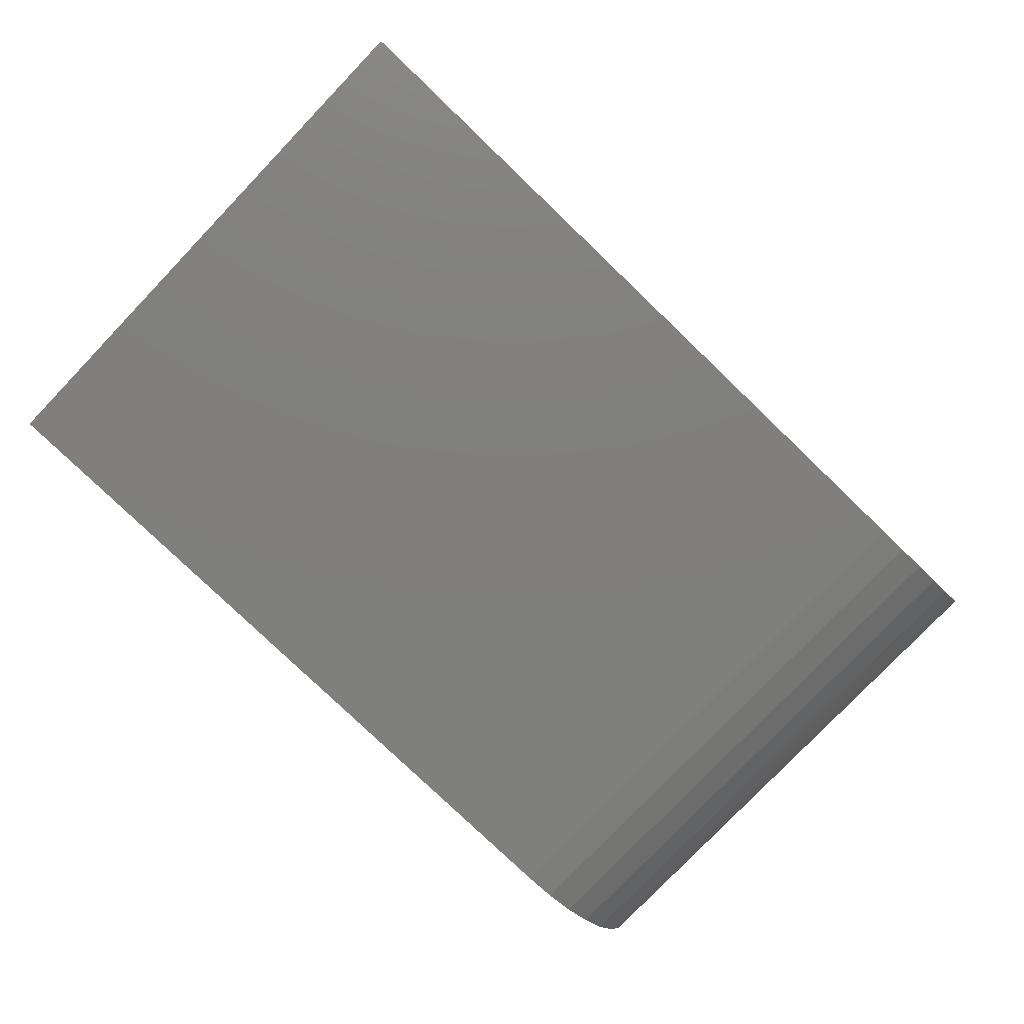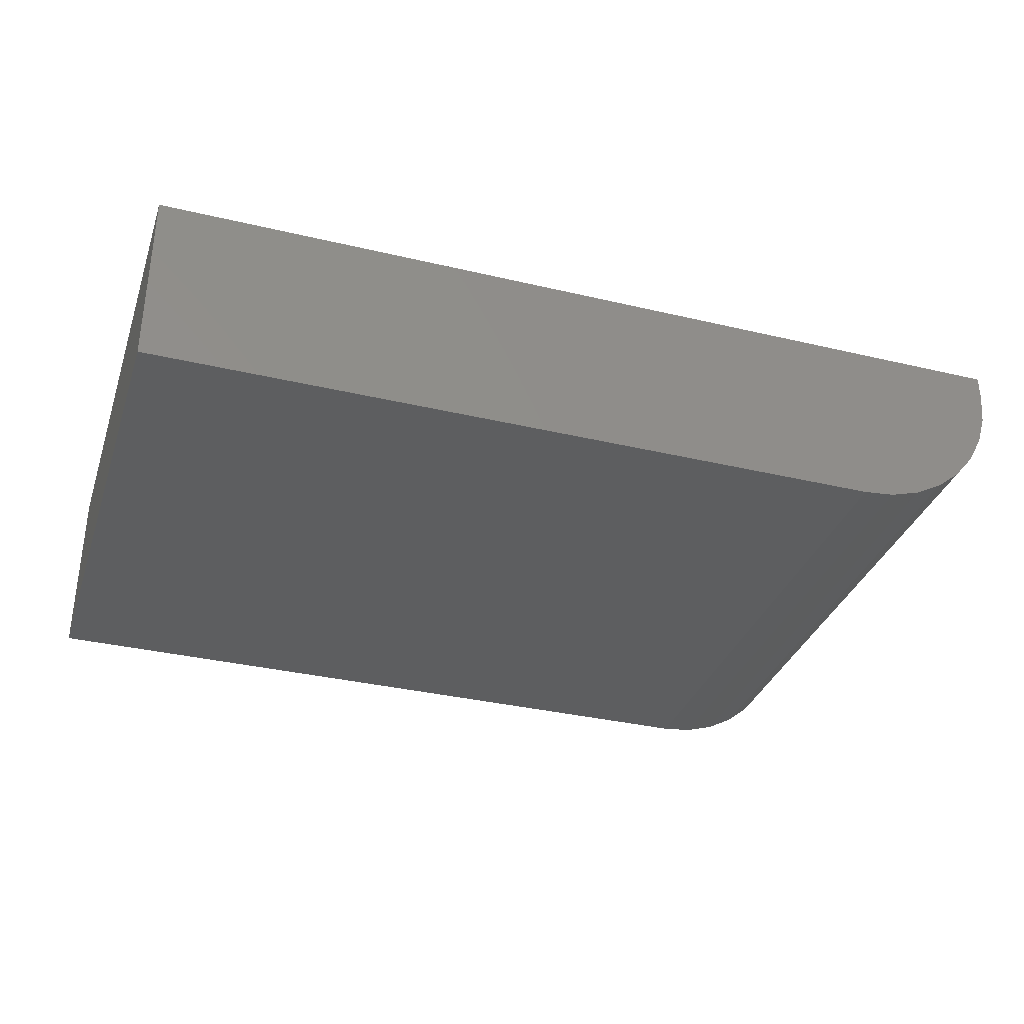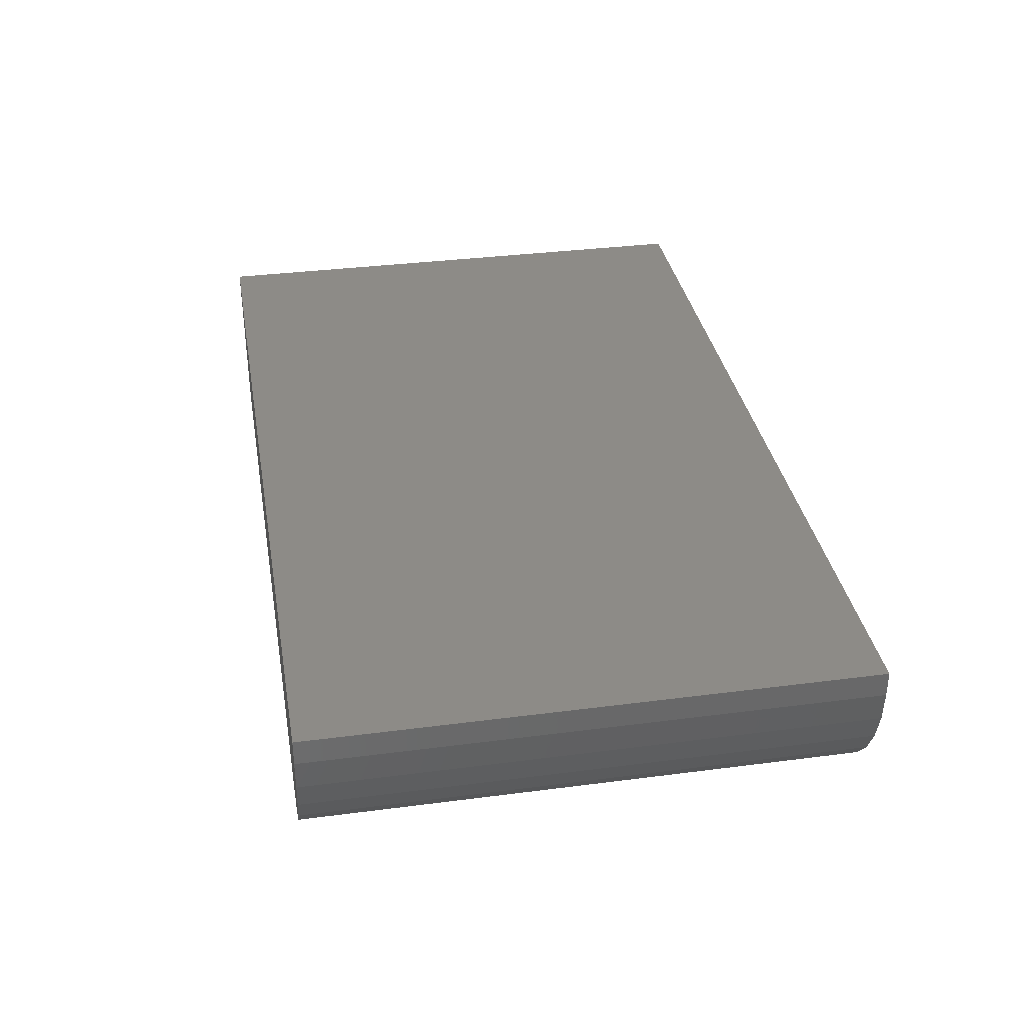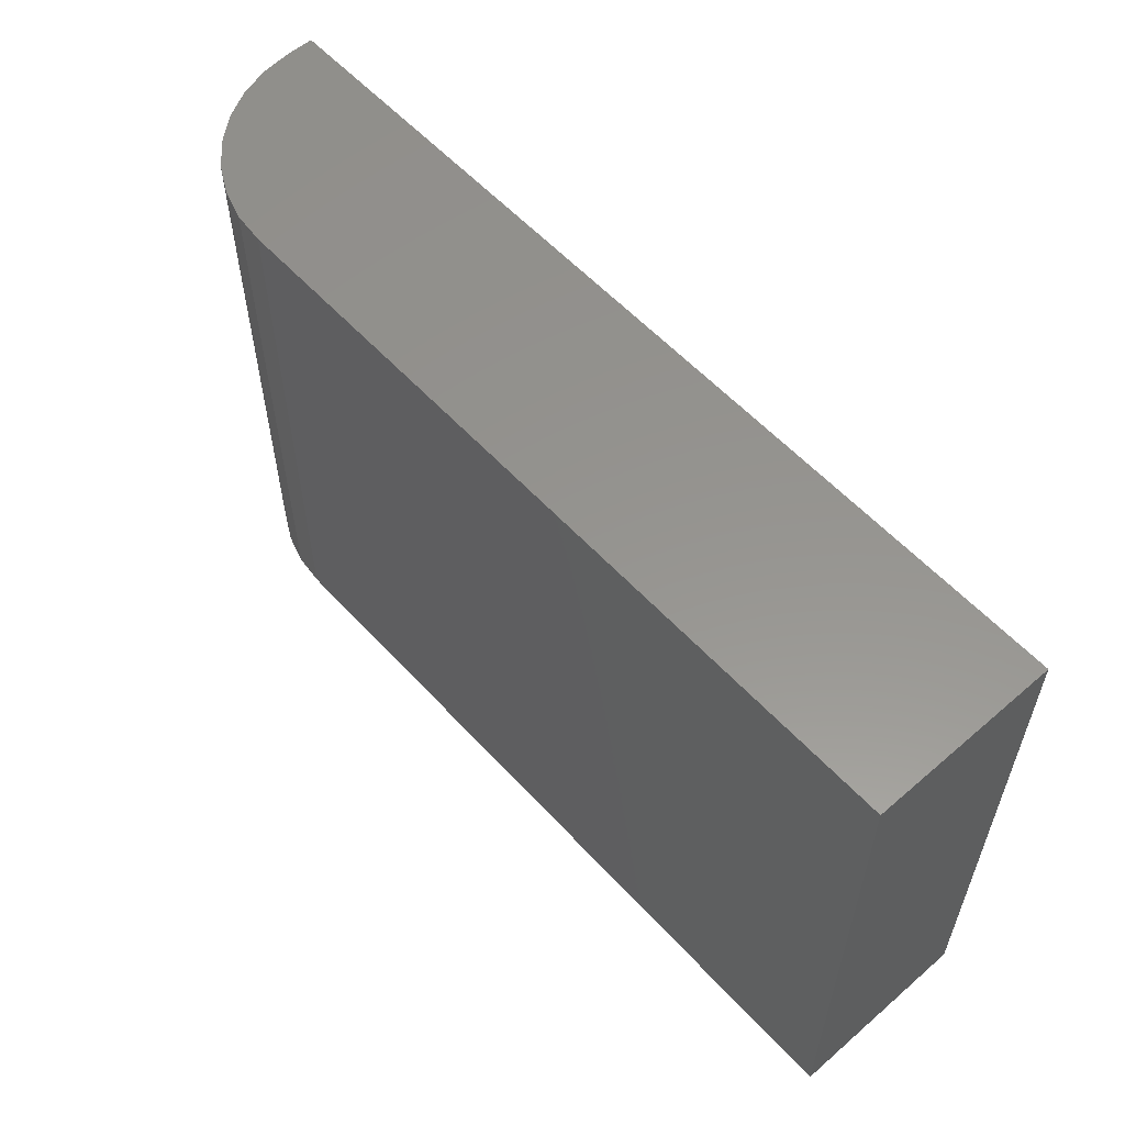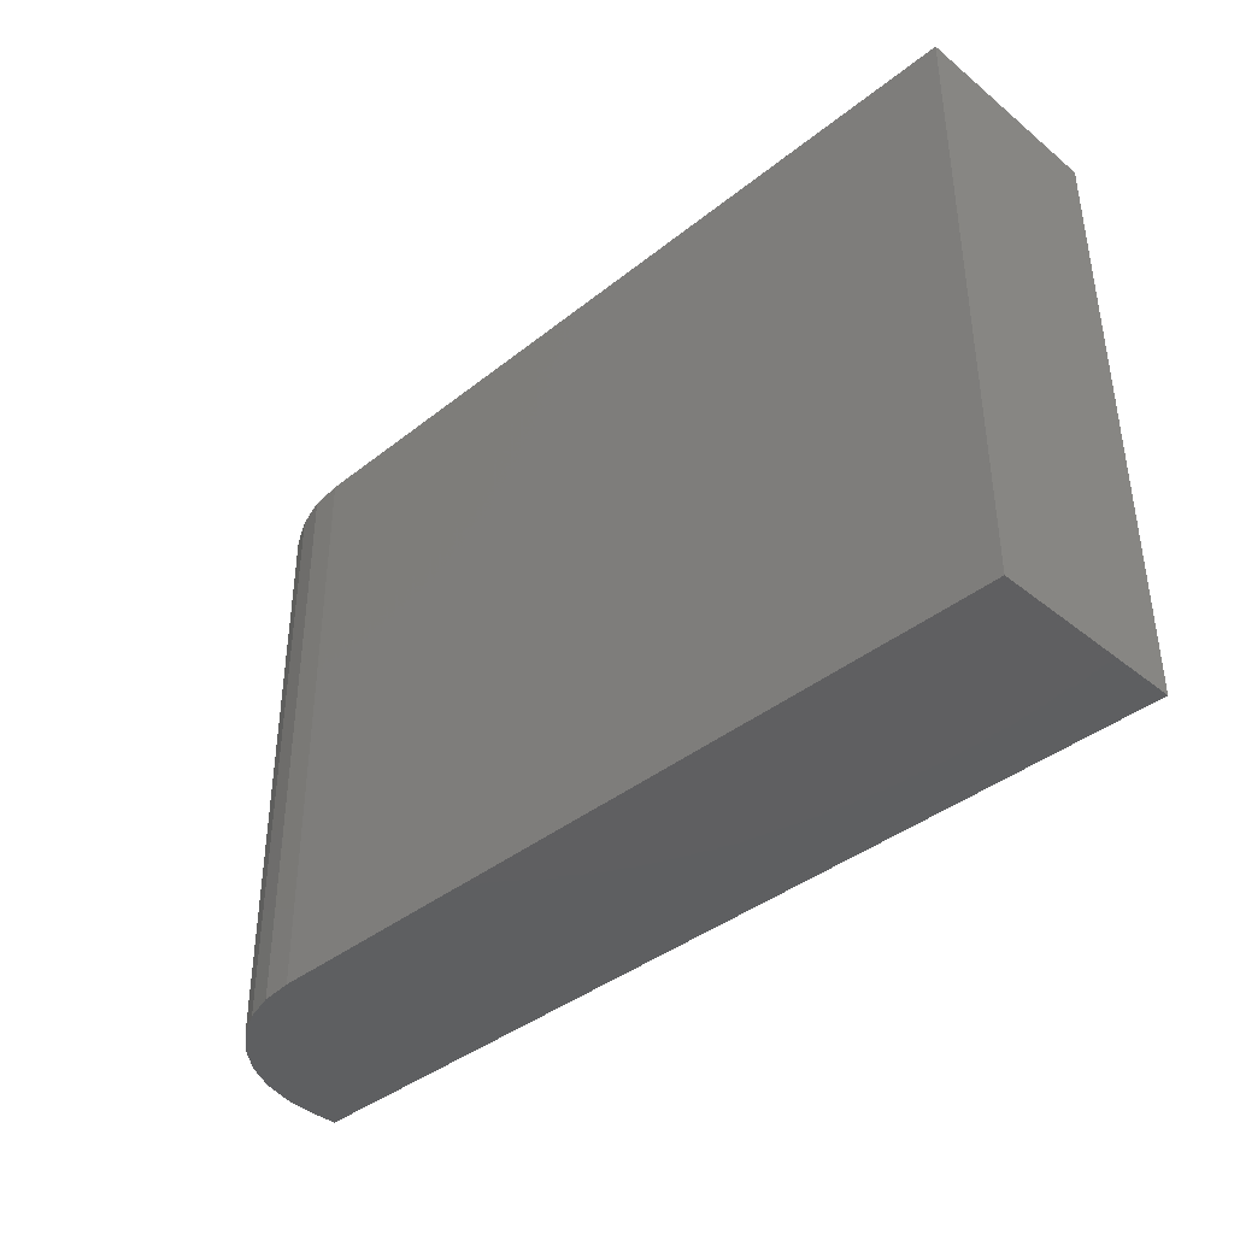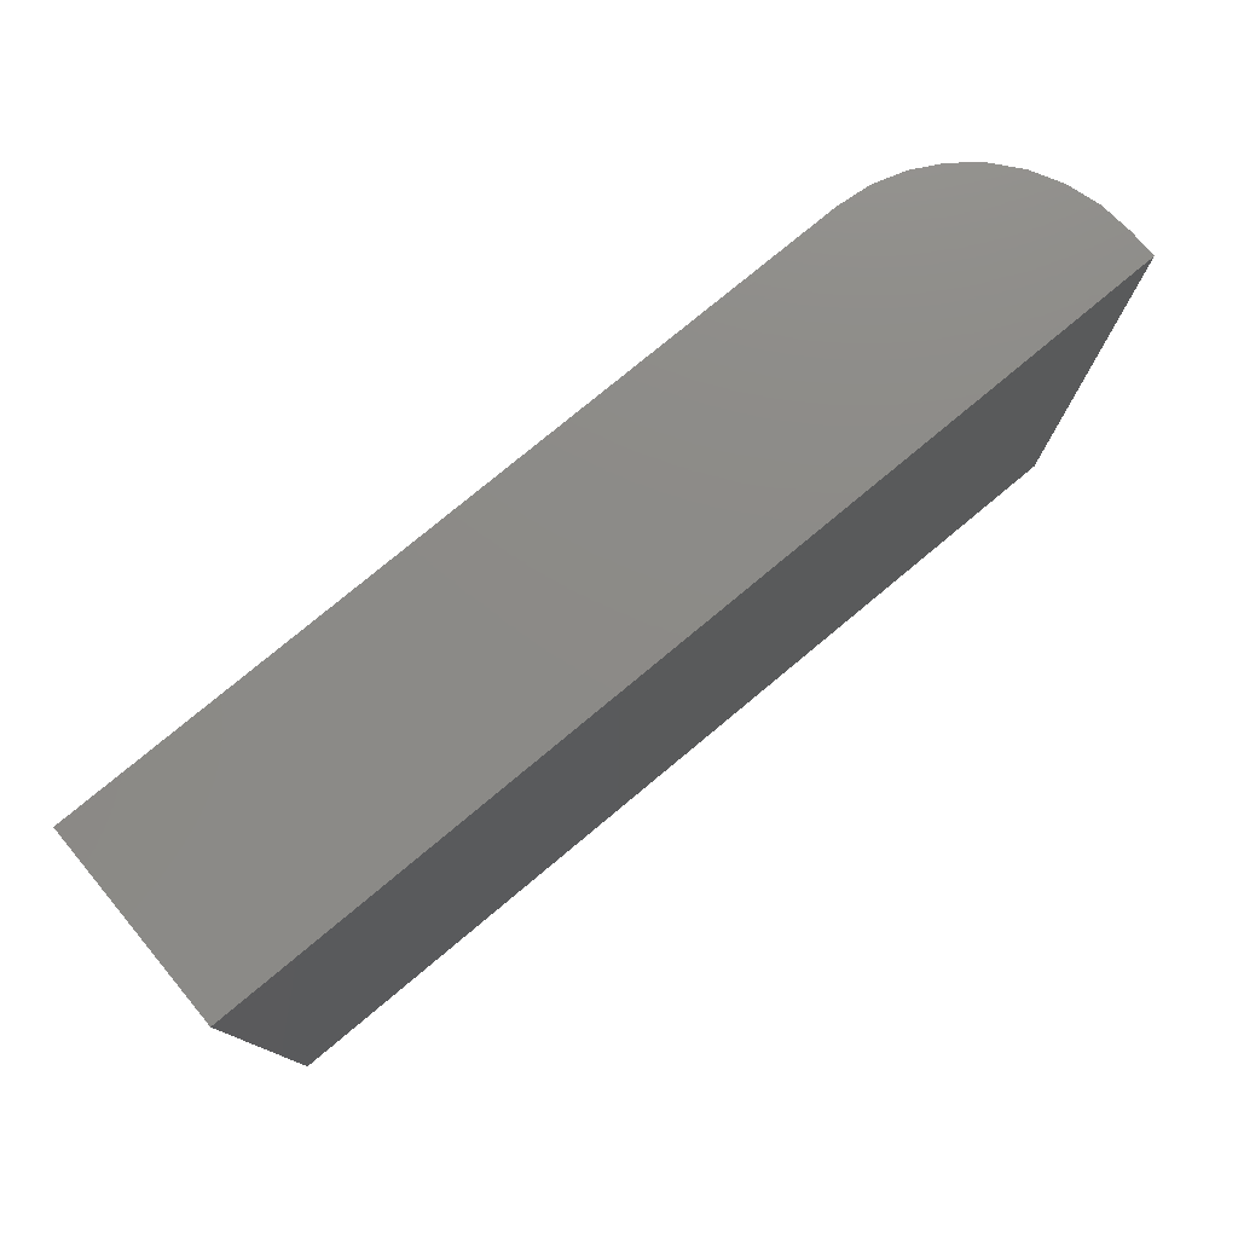
<metadata>
{"format":"stl","ext":"stl","renderer":"f3d","projection":"perspective","resolution":1024,"background":"white","views":[{"elev":-79.3,"azim":136.2,"up":"+Y"},{"elev":-34.1,"azim":162.2,"up":"+Y"},{"elev":34.6,"azim":-99.9,"up":"+Y"},{"elev":57.2,"azim":48.1,"up":"+Z"},{"elev":-39.0,"azim":44.9,"up":"+Z"},{"elev":76.8,"azim":140.2,"up":"+Z"}]}
</metadata>
<code>
# stl→obj: 24 verts, 44 faces
v -0.5078 -0.2812 -0.125
v 0.625 -0.2812 -0.125
v -0.5078 -0.2812 0.7145
v 0.625 -0.2812 0.7145
v -0.75 -0.03906 0.7145
v -0.75 4.66e-17 0.7145
v -0.75 -0.03906 -0.125
v -0.75 0 -0.125
v -0.7453 -0.08631 0.7145
v -0.7316 -0.1317 0.7145
v -0.7092 -0.1736 0.7145
v -0.6791 -0.2103 0.7145
v -0.6424 -0.2404 0.7145
v -0.6005 -0.2628 0.7145
v -0.5551 -0.2766 0.7145
v 0.625 1.993e-16 0.7145
v -0.5551 -0.2766 -0.125
v -0.6005 -0.2628 -0.125
v -0.6424 -0.2404 -0.125
v -0.6791 -0.2103 -0.125
v -0.7092 -0.1736 -0.125
v -0.7316 -0.1317 -0.125
v -0.7453 -0.08631 -0.125
v 0.625 1.527e-16 -0.125
f 1 2 3
f 3 2 4
f 5 6 7
f 7 6 8
f 6 5 9
f 6 9 10
f 6 10 11
f 6 11 12
f 6 12 13
f 6 13 14
f 6 14 15
f 6 15 3
f 6 3 4
f 6 4 16
f 1 17 18
f 1 18 19
f 1 19 20
f 1 20 21
f 1 21 22
f 1 22 23
f 1 23 7
f 1 7 8
f 1 8 24
f 1 24 2
f 5 7 9
f 9 7 23
f 9 23 10
f 10 23 22
f 10 22 11
f 11 22 21
f 11 21 12
f 12 21 20
f 12 20 13
f 13 20 19
f 13 19 14
f 14 19 18
f 14 18 15
f 15 18 17
f 15 17 3
f 3 17 1
f 8 6 24
f 24 6 16
f 2 24 4
f 4 24 16

</code>
